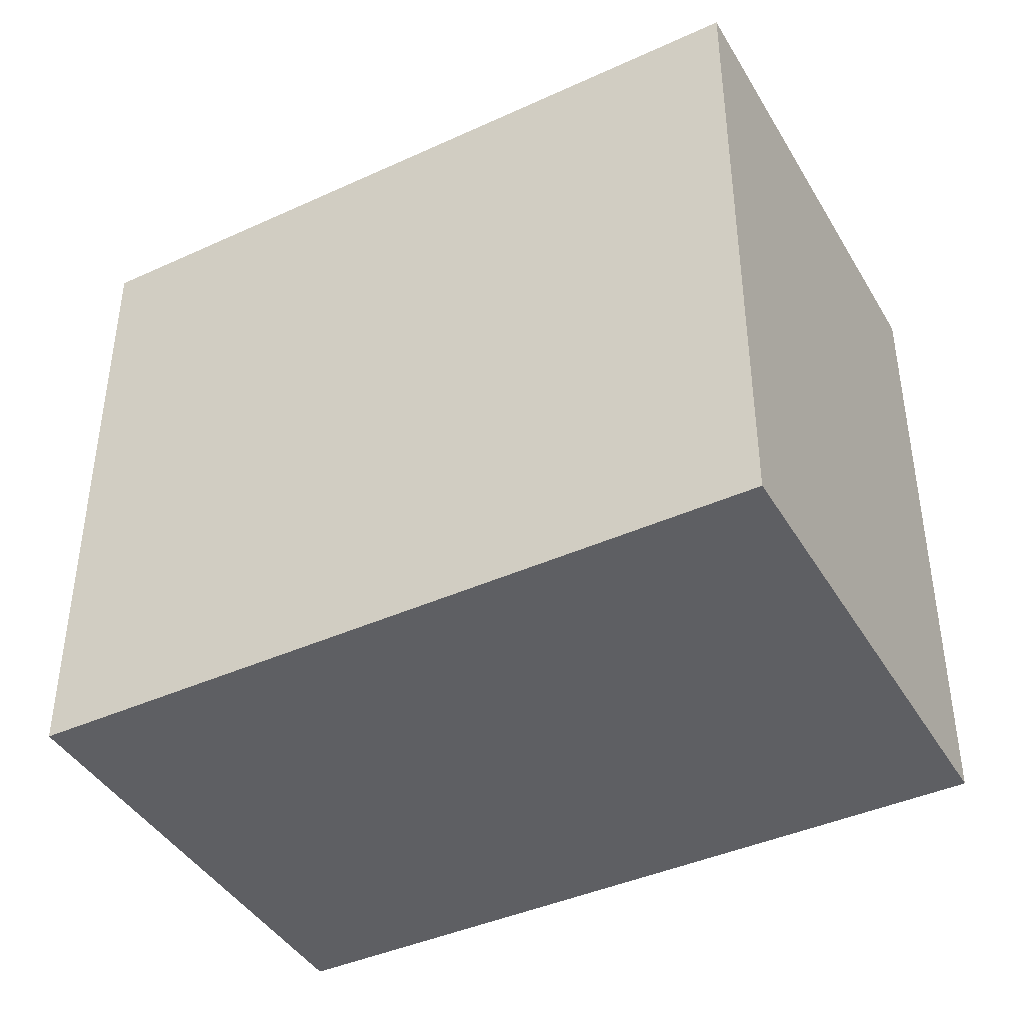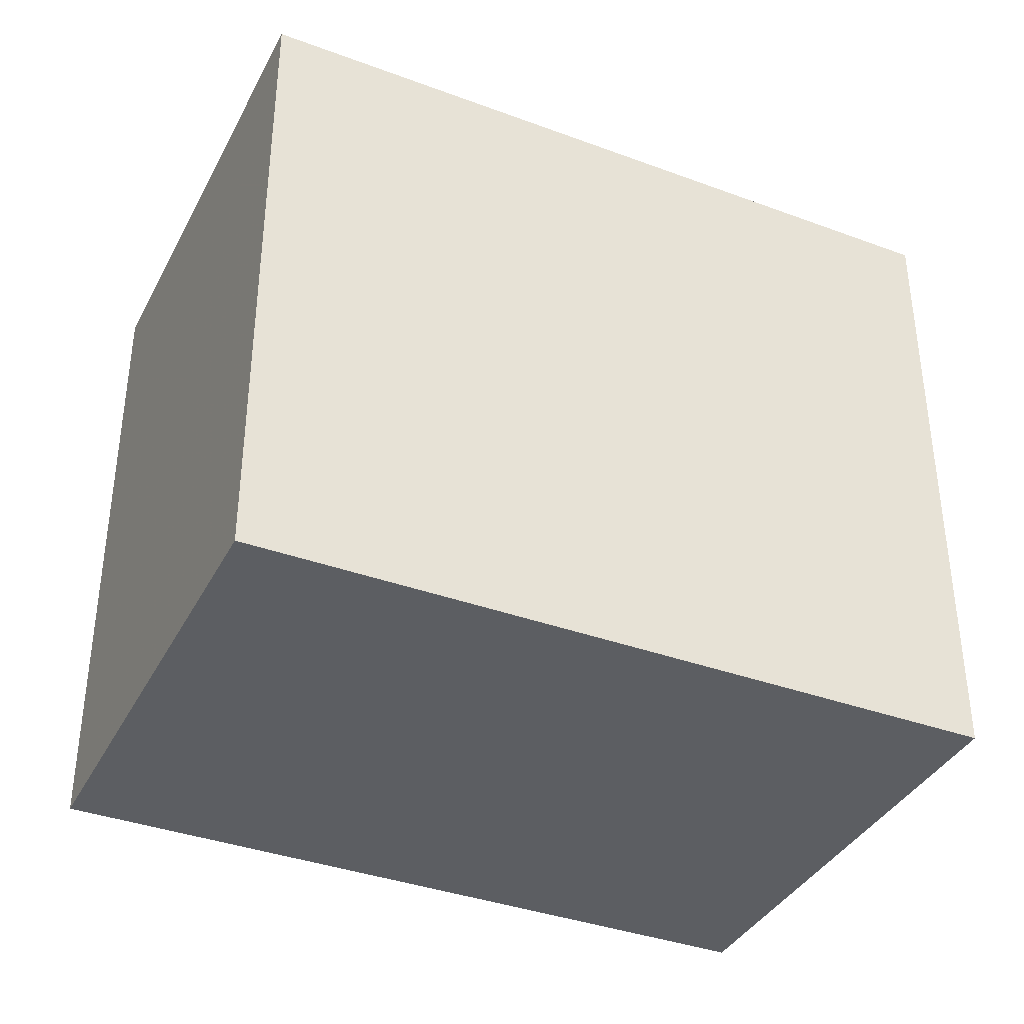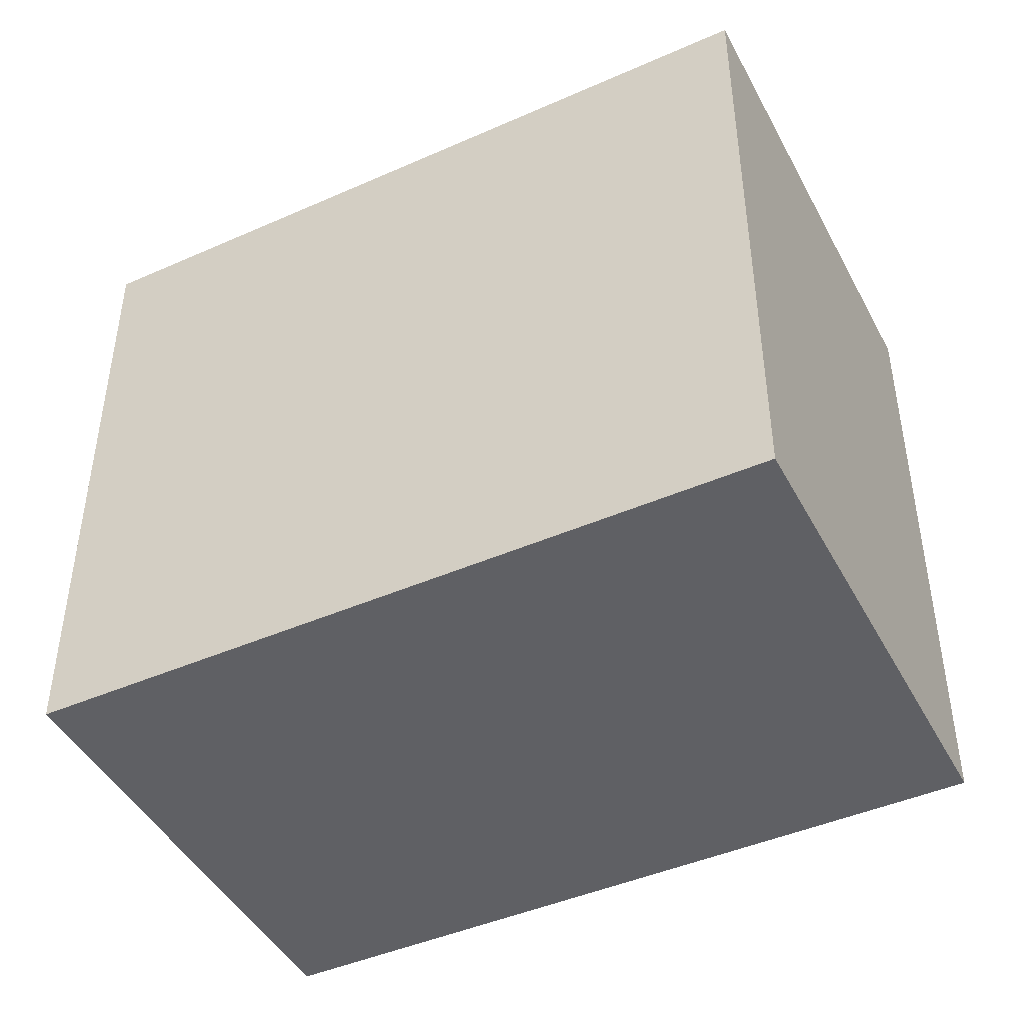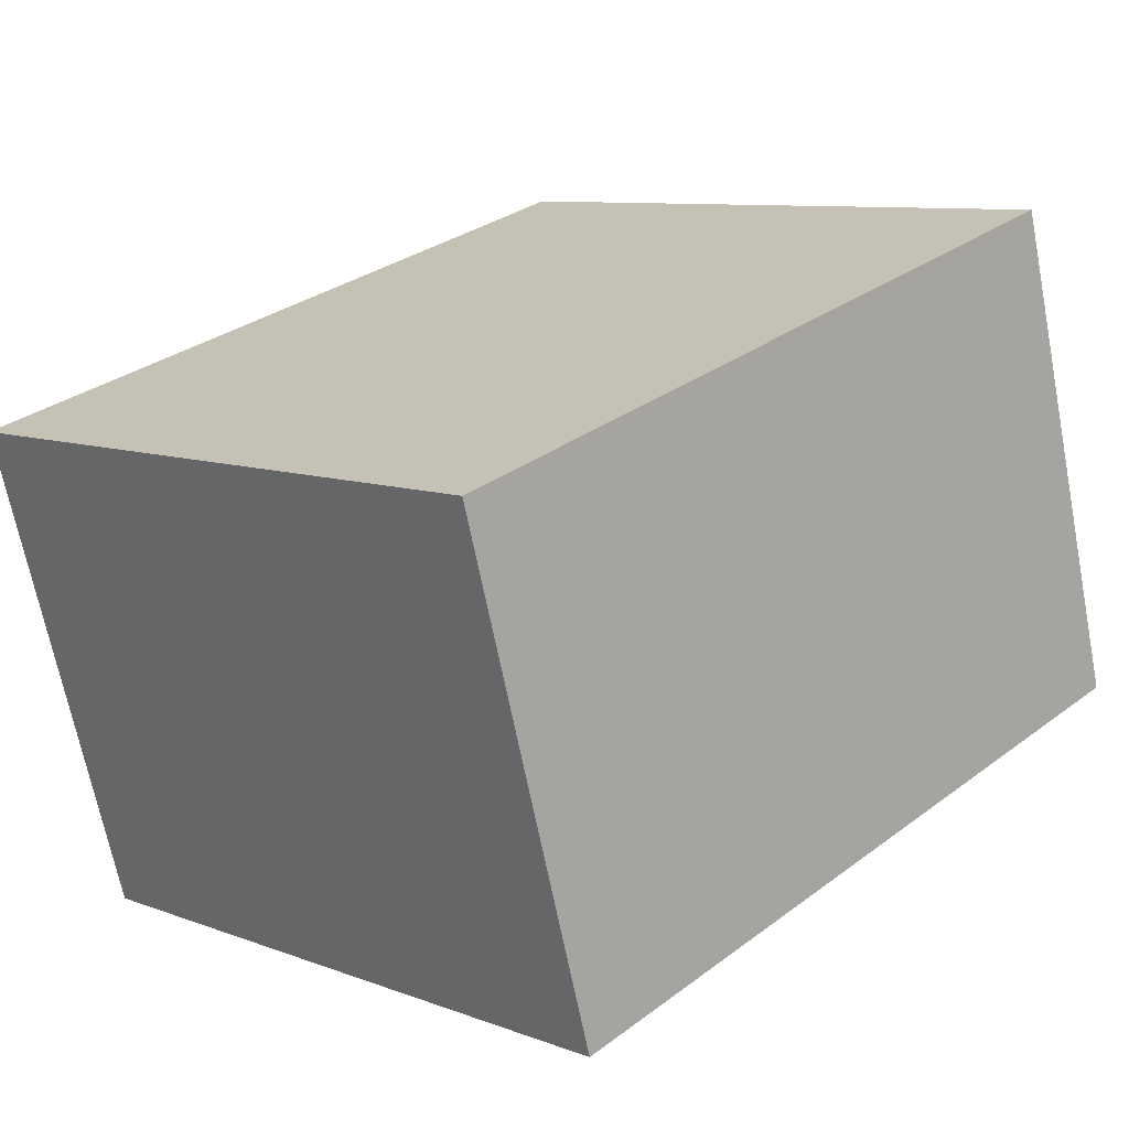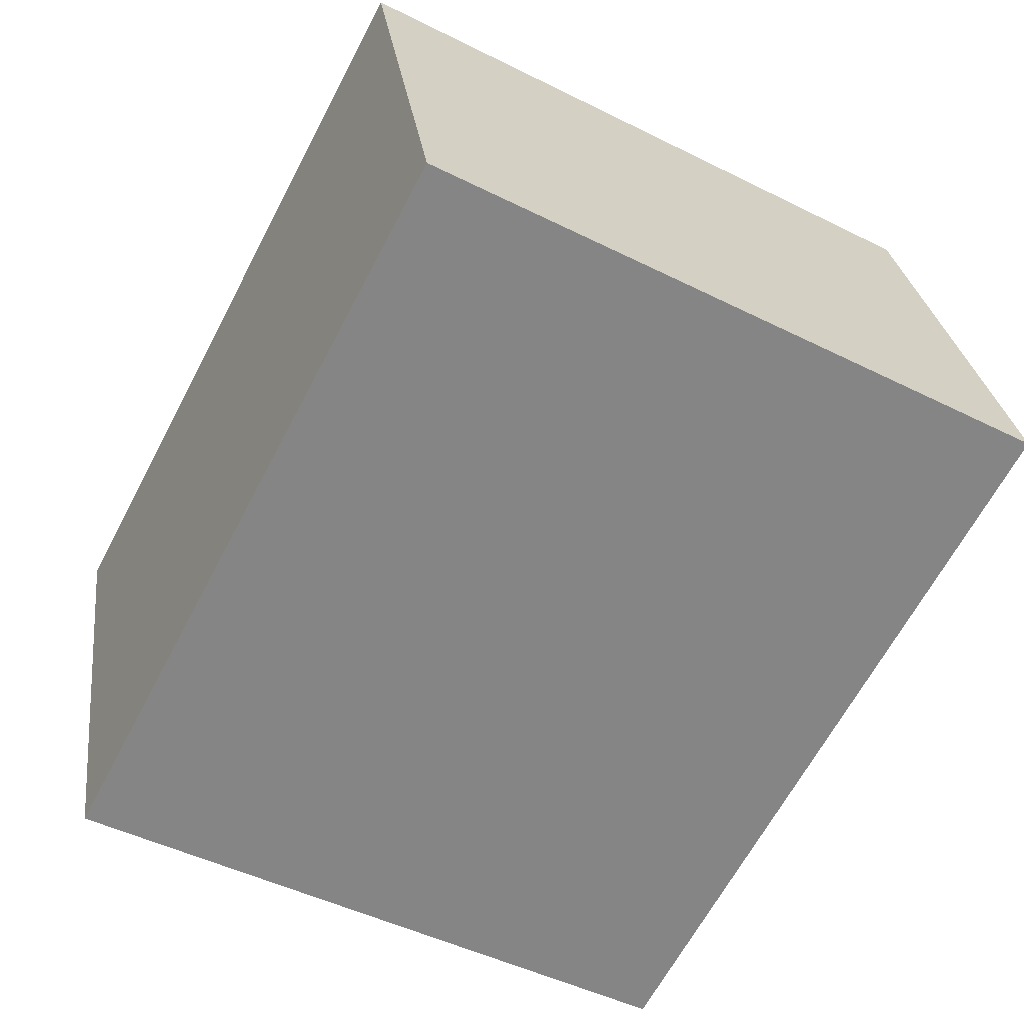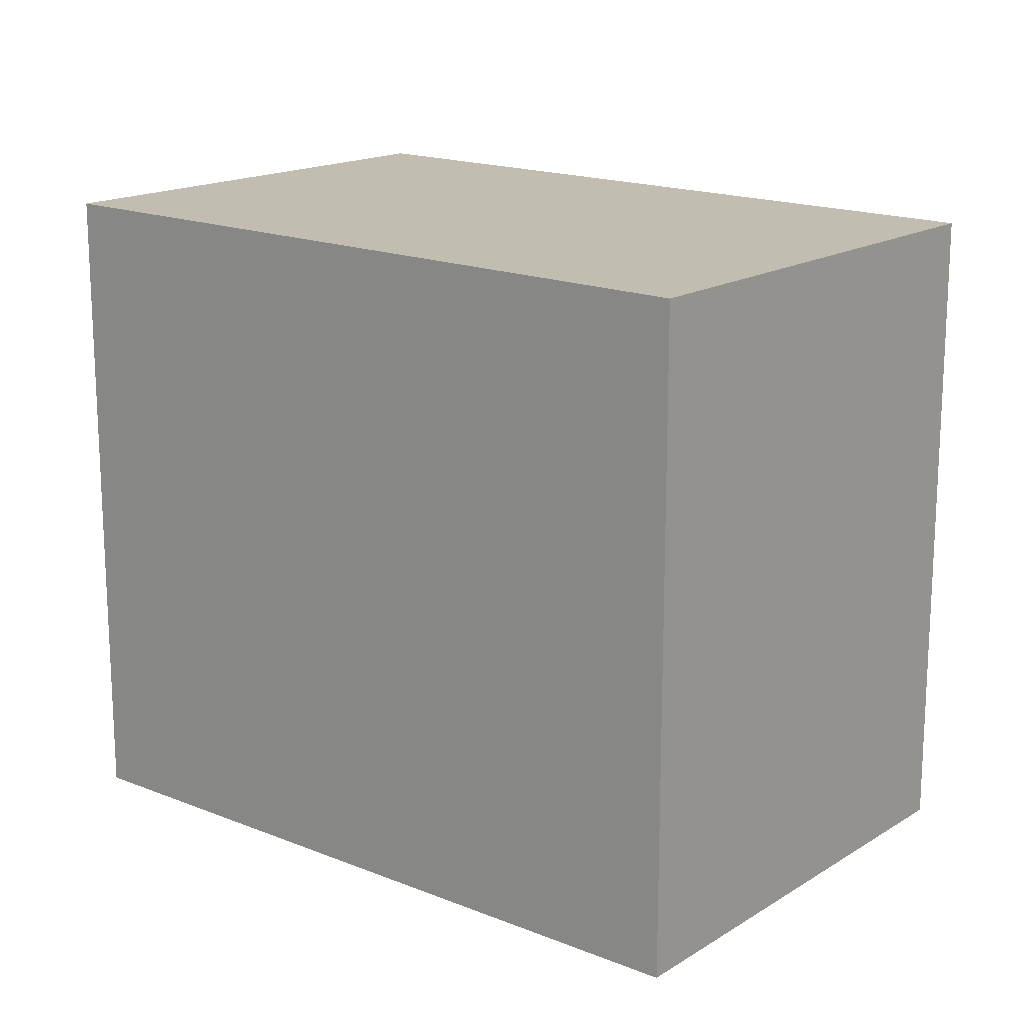
<metadata>
{"format":"obj","ext":"obj","renderer":"f3d","projection":"perspective","resolution":1024,"background":"white","views":[{"elev":-41.9,"azim":44.2,"up":"+Z"},{"elev":-37.7,"azim":170.8,"up":"+Z"},{"elev":-45.0,"azim":42.5,"up":"+Z"},{"elev":9.1,"azim":-45.3,"up":"+Y"},{"elev":-47.6,"azim":60.6,"up":"+Y"},{"elev":16.4,"azim":-125.1,"up":"+Z"}]}
</metadata>
<code>
v -417.9 -1808 2.276
v -415.4 -1808 2.305
v -414.9 -1809 2.312
v -417.5 -1810 2.283
v -415.4 -1808 2.305
v -417.9 -1808 2.276
v -417.9 -1808 0
v -415.4 -1808 0
v -414.9 -1809 2.312
v -415.4 -1808 2.305
v -415.4 -1808 0
v -414.9 -1809 0
v -417.5 -1810 2.283
v -414.9 -1809 2.312
v -414.9 -1809 0
v -417.5 -1810 0
v -417.9 -1808 2.276
v -417.5 -1810 2.283
v -417.5 -1810 0
v -417.9 -1808 0
v -417.9 -1808 0
v -415.4 -1808 0
v -414.9 -1809 0
v -417.5 -1810 0
f 2 3 4 1
f 6 7 8 5
f 10 11 12 9
f 14 15 16 13
f 18 19 20 17
f 22 23 24 21

</code>
